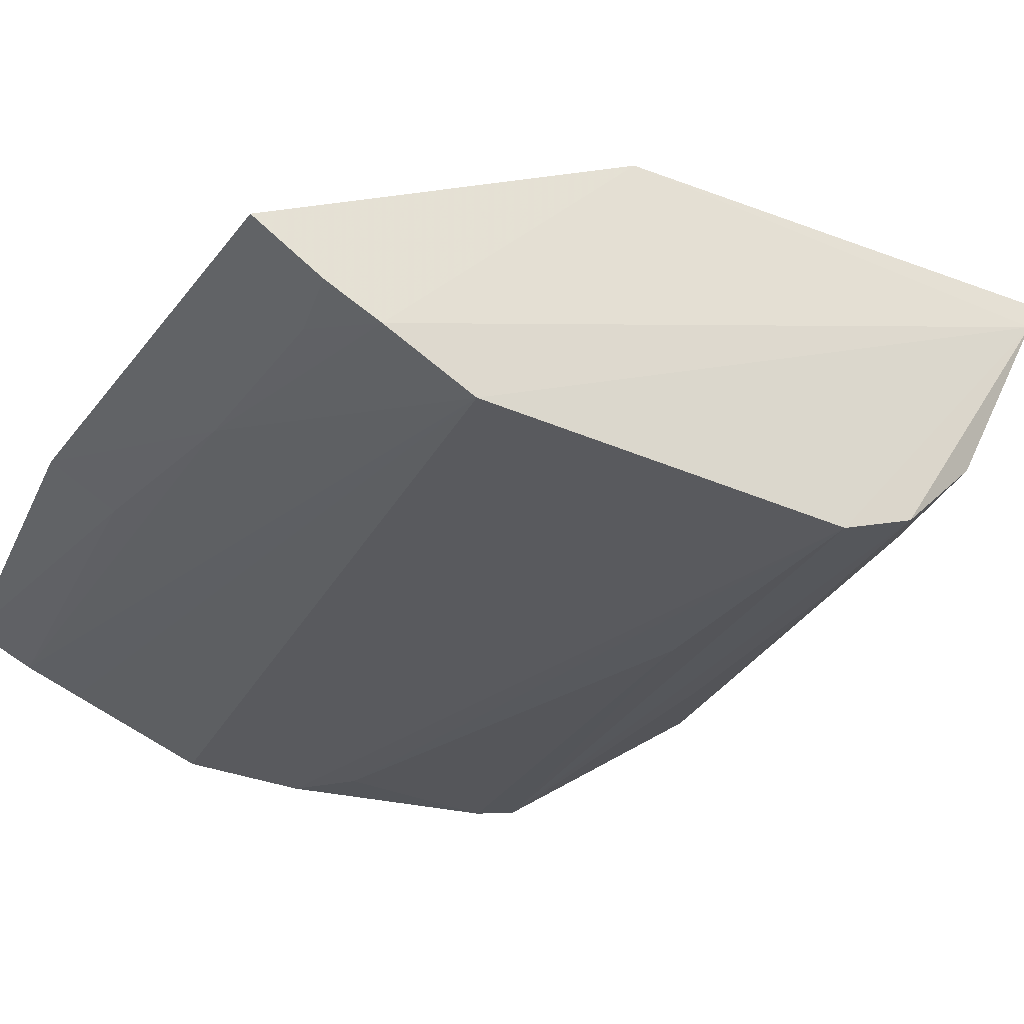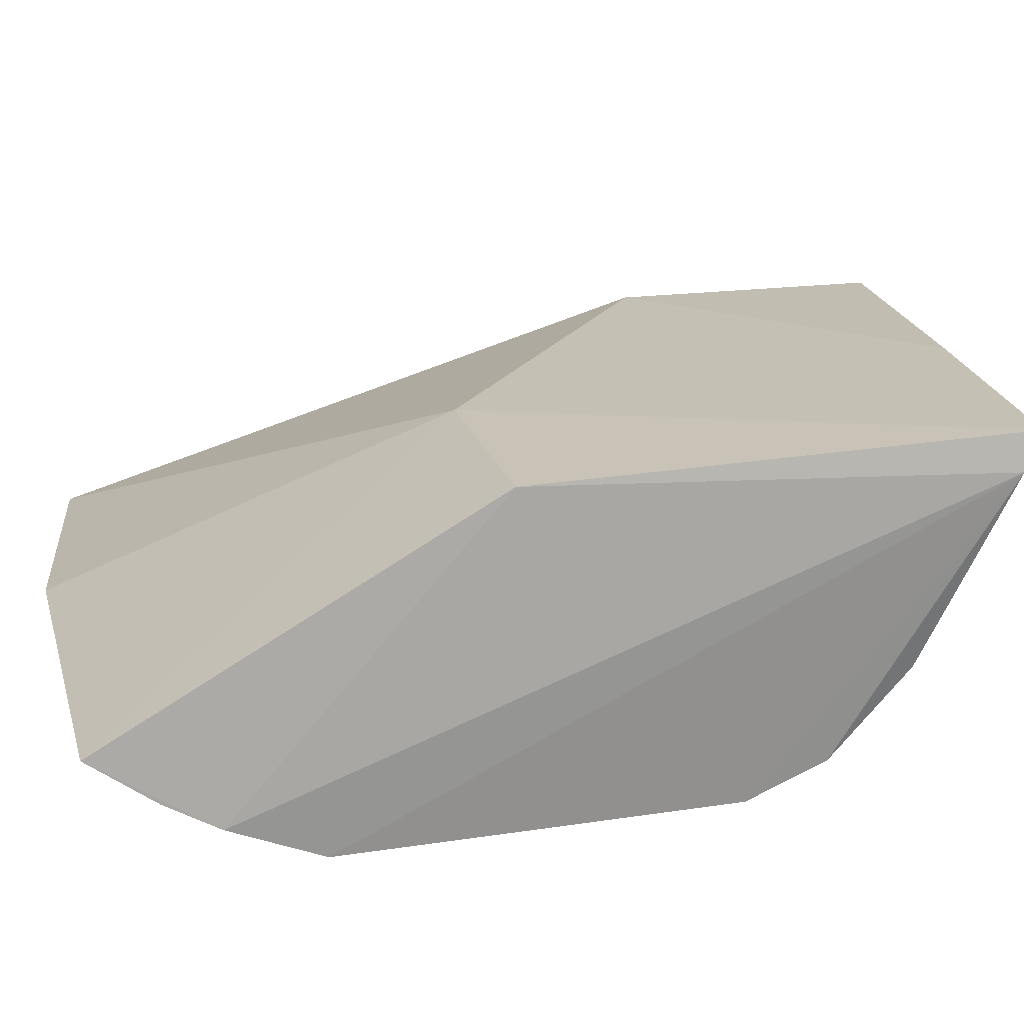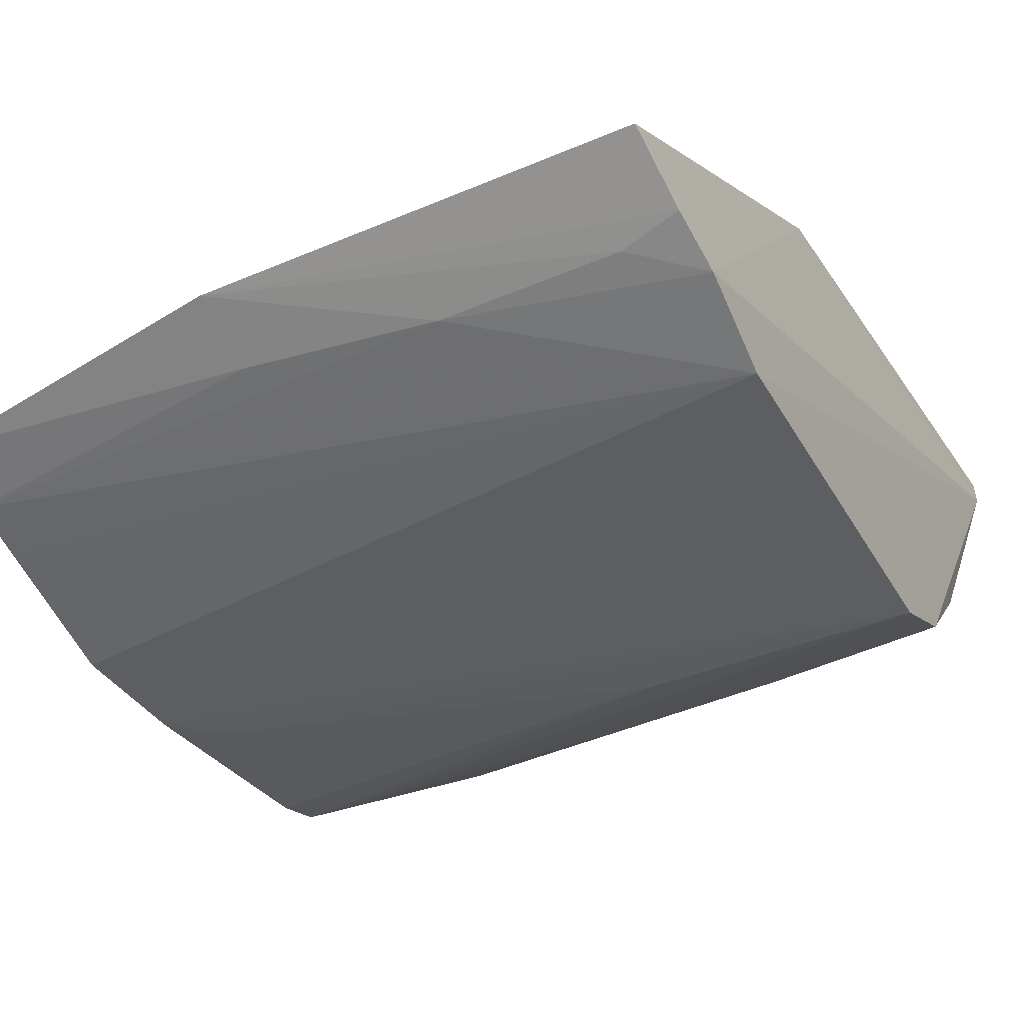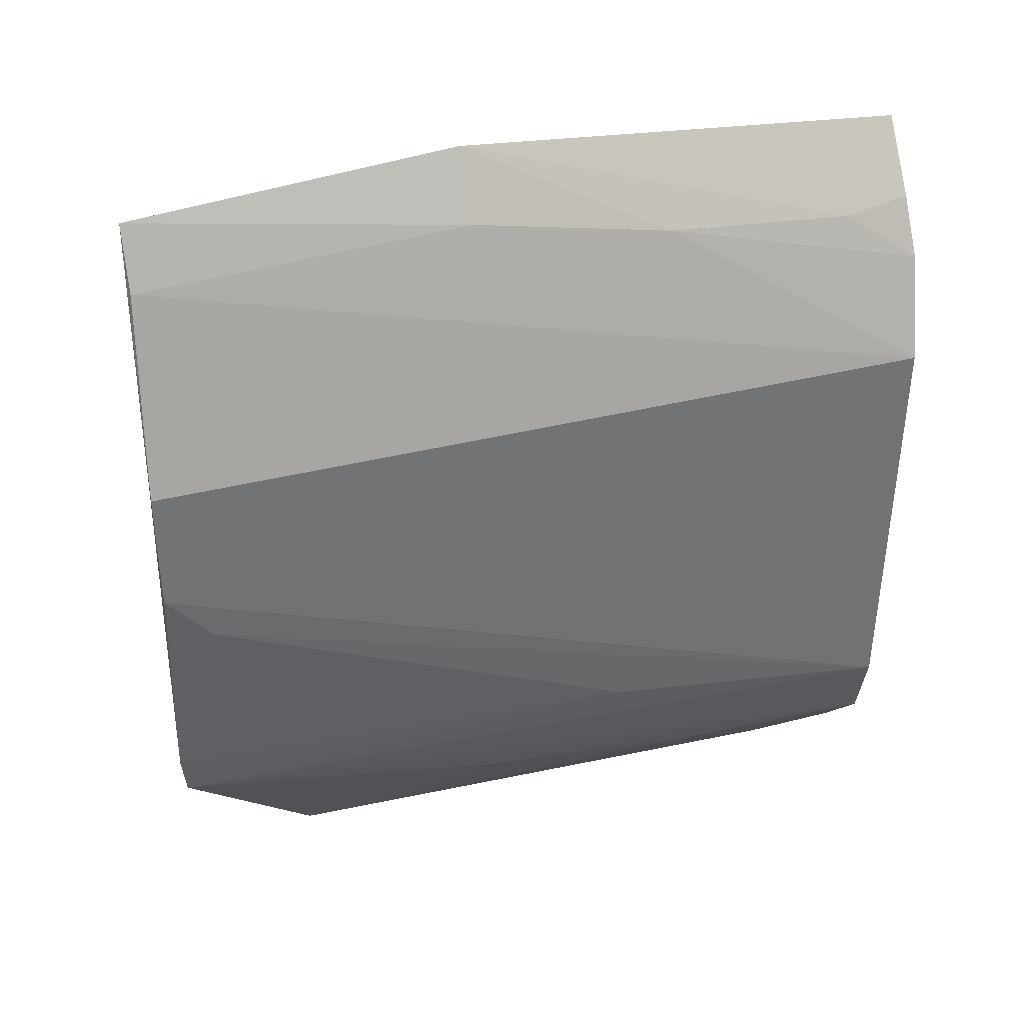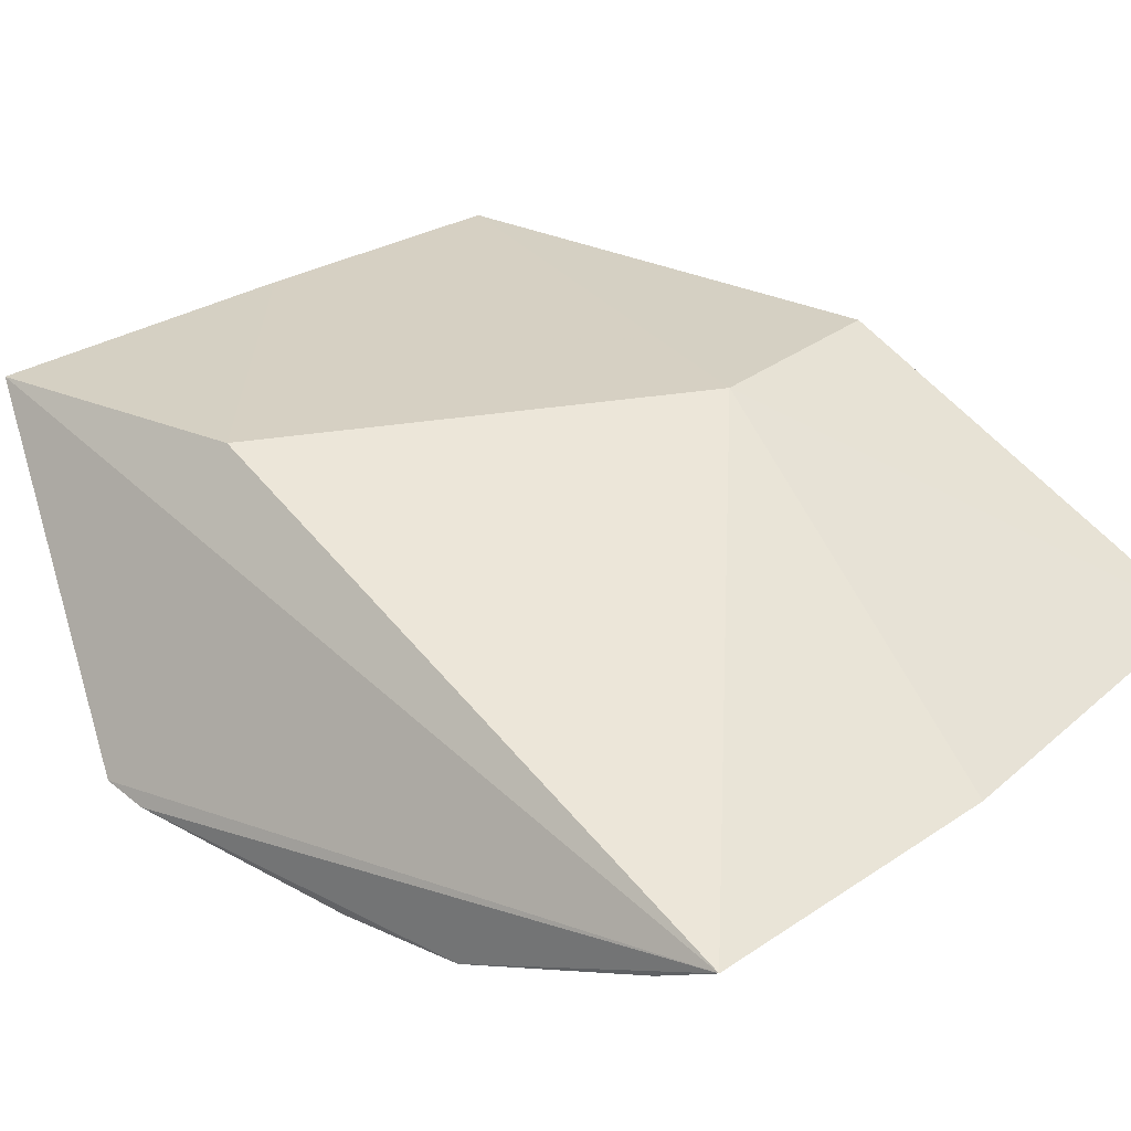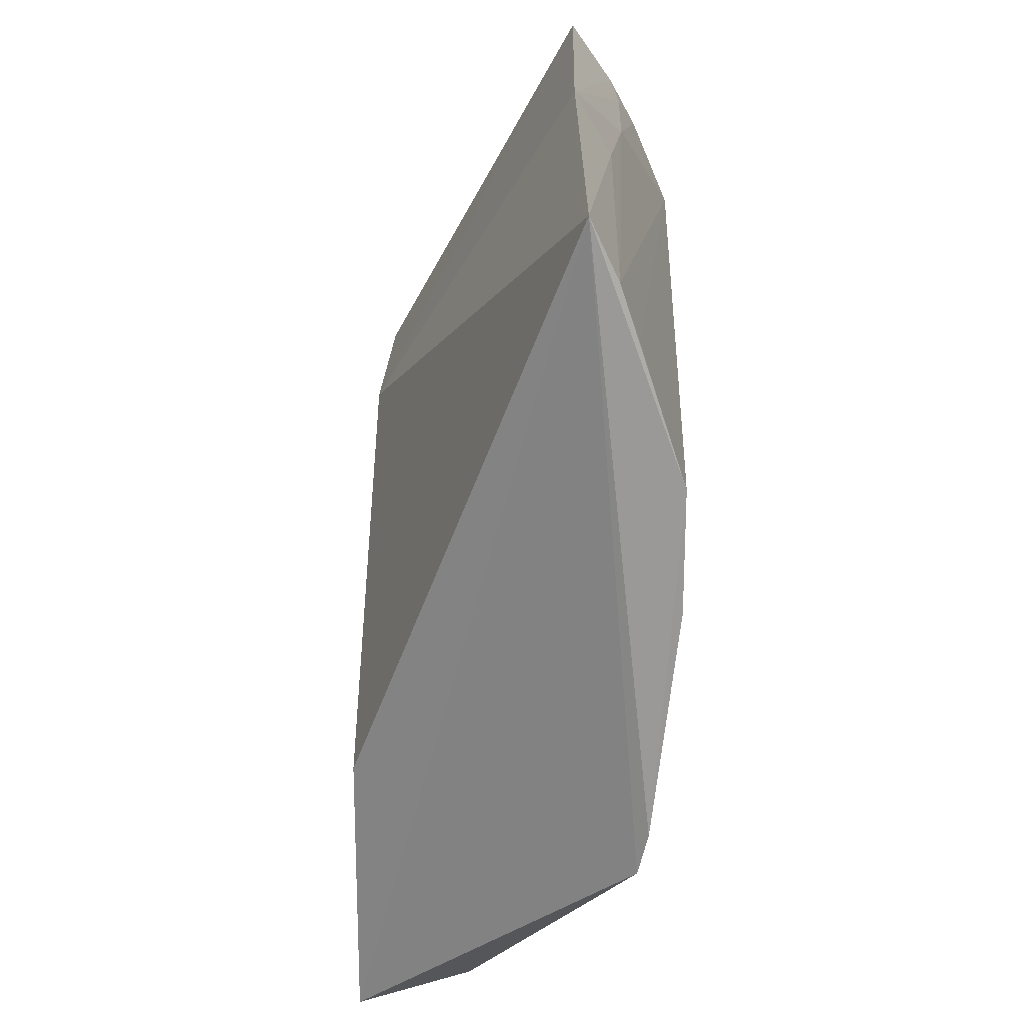
<metadata>
{"format":"obj","ext":"obj","renderer":"f3d","projection":"perspective","resolution":1024,"background":"white","views":[{"elev":-31.9,"azim":-121.2,"up":"+Z"},{"elev":19.3,"azim":-104.2,"up":"+Z"},{"elev":-38.4,"azim":-151.9,"up":"+Z"},{"elev":34.6,"azim":170.8,"up":"+Y"},{"elev":24.6,"azim":126.2,"up":"+Z"},{"elev":21.1,"azim":91.8,"up":"+Y"}]}
</metadata>
<code>
v -0.007616 -0.01466 0.02427
v 0.001782 -0.01731 0.004299
v 0.002332 0.02788 0.008099
v -0.05019 0.01661 0.001605
v -0.05045 -0.02872 0.02546
v 0.002067 0.01034 0.001758
v -0.00761 -0.03405 0.02428
v -0.04958 -0.01582 0.004085
v -0.04972 0.004776 0.02427
v 0.00211 -0.01424 0.003592
v 0.002052 0.02366 0.006146
v -0.03029 -0.03108 0.02515
v -0.05089 -0.02746 0.02293
v -0.007408 -0.02745 0.01093
v -0.03352 0.004776 0.02427
v -0.04951 0.03108 0.009404
v -0.04955 -0.01037 0.001786
v 0.001938 0.01982 0.004853
v -0.03375 0.02563 0.005603
v -0.00739 -0.03111 0.01613
v -0.02095 -0.01916 0.005413
v -0.0504 0.02296 0.004329
v -0.02009 0.03118 0.009105
v -0.03045 -0.01051 0.002052
v 0.001934 0.001818 0.00177
v -0.02057 0.02668 0.006515
v -0.02653 -0.02708 0.0135
v -0.03652 -0.01854 0.005336
v -0.05002 0.02657 0.006276
v -0.001306 -0.001415 0.001878
v -0.0361 -0.02688 0.01628
v -0.04276 -0.02075 0.007921
v -0.04588 0.02571 0.005666
v -0.0458 -0.02389 0.01332
v -0.03624 -0.02367 0.01052
v -0.04931 -0.02146 0.009877
f 7 2 3
f 7 3 1
f 10 6 3
f 10 3 2
f 11 3 6
f 12 7 1
f 12 5 7
f 13 5 9
f 15 9 5
f 15 1 3
f 15 12 1
f 15 5 12
f 16 9 15
f 17 2 8
f 17 13 4
f 17 8 13
f 18 11 6
f 18 6 4
f 18 4 11
f 19 11 4
f 20 7 5
f 20 14 2
f 20 2 7
f 21 8 2
f 21 2 14
f 22 13 9
f 22 9 16
f 22 4 13
f 22 19 4
f 23 16 15
f 23 15 3
f 24 10 2
f 24 2 17
f 25 17 4
f 25 4 6
f 25 6 10
f 26 3 11
f 26 11 19
f 26 23 3
f 26 19 23
f 27 14 20
f 28 21 14
f 28 8 21
f 29 22 16
f 29 16 23
f 30 24 17
f 30 17 25
f 30 25 10
f 30 10 24
f 31 27 20
f 31 20 5
f 32 28 14
f 32 8 28
f 33 19 22
f 33 22 29
f 33 29 23
f 33 23 19
f 34 31 5
f 34 5 13
f 34 27 31
f 35 32 14
f 35 14 27
f 36 34 13
f 36 13 8
f 36 8 32
f 36 32 35
f 36 35 27
f 36 27 34

</code>
